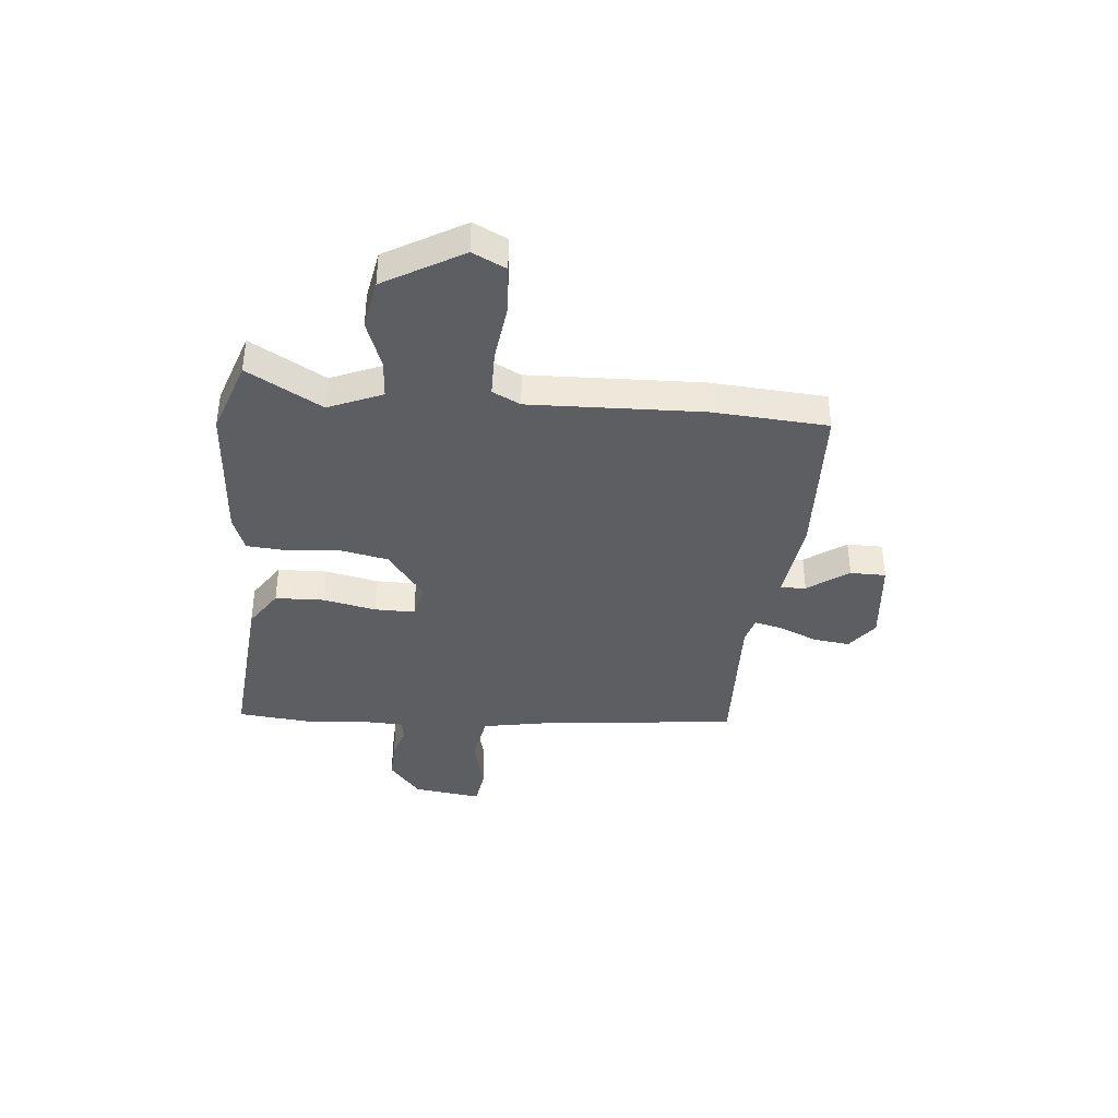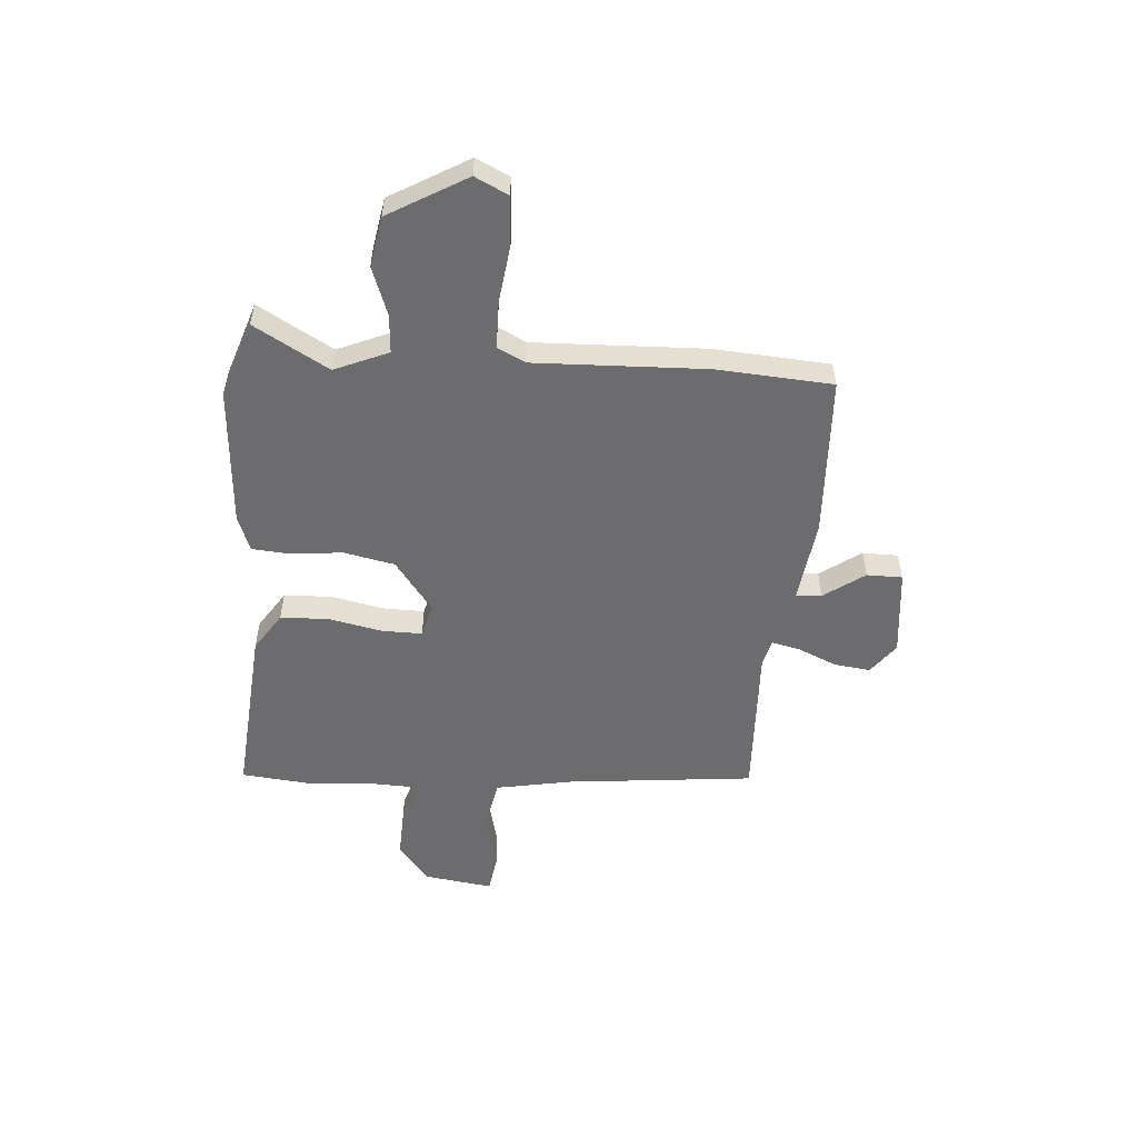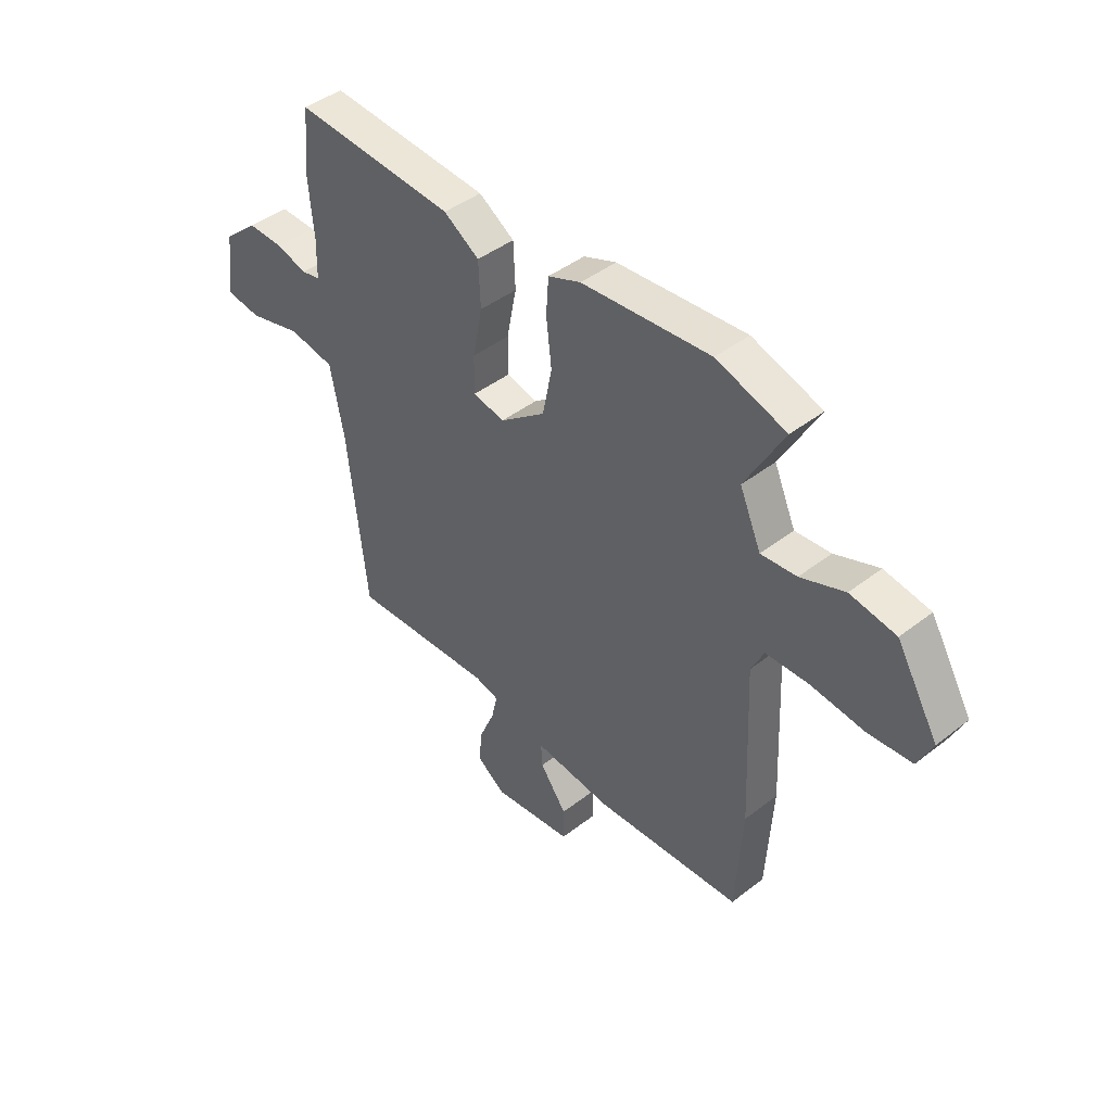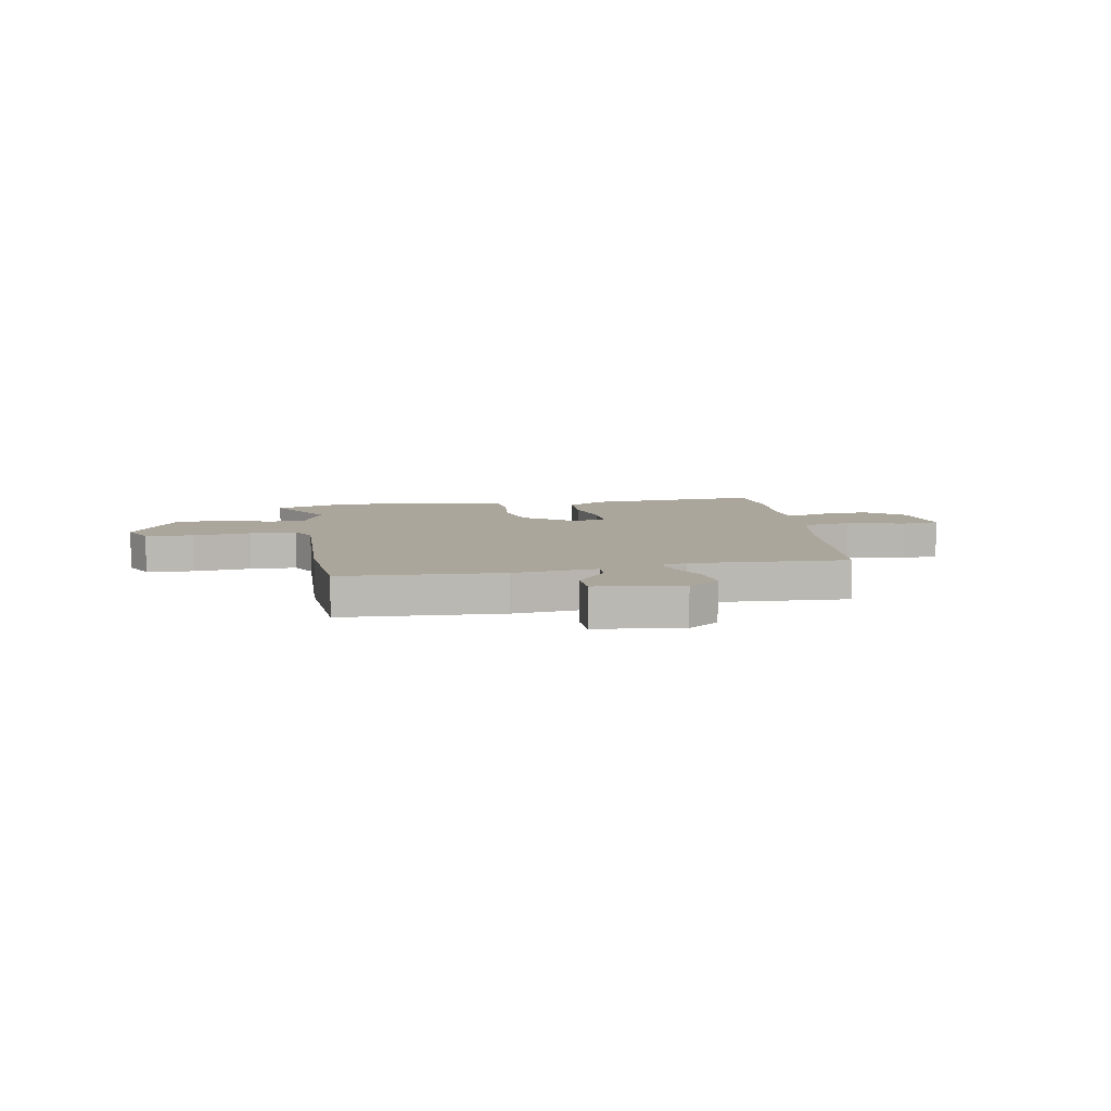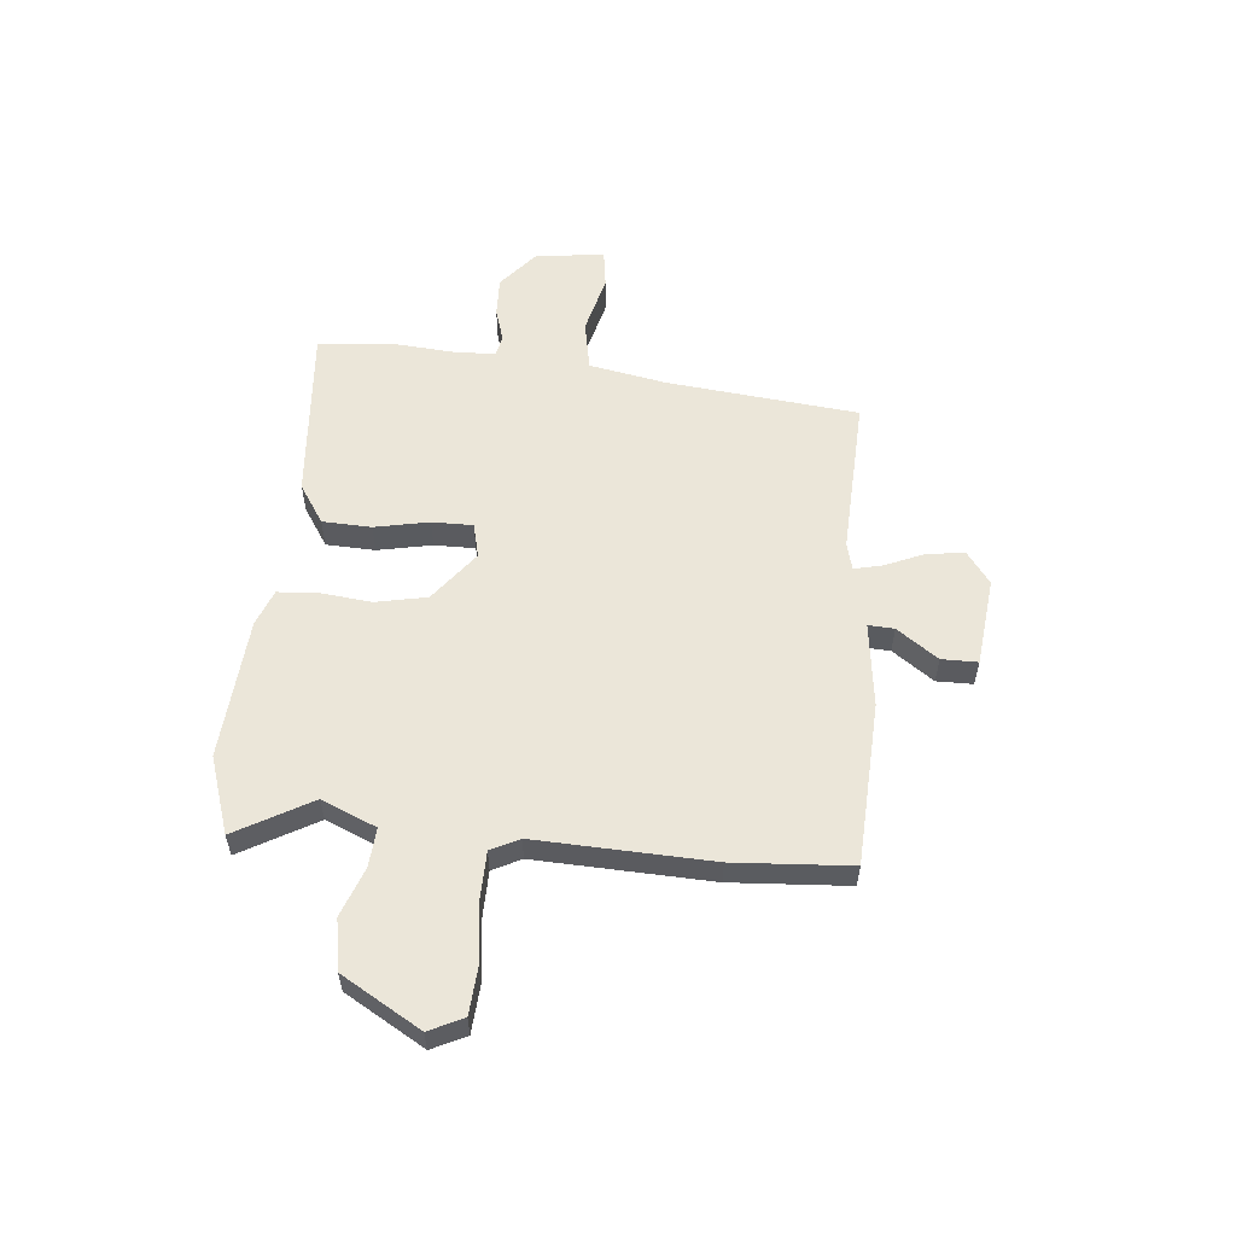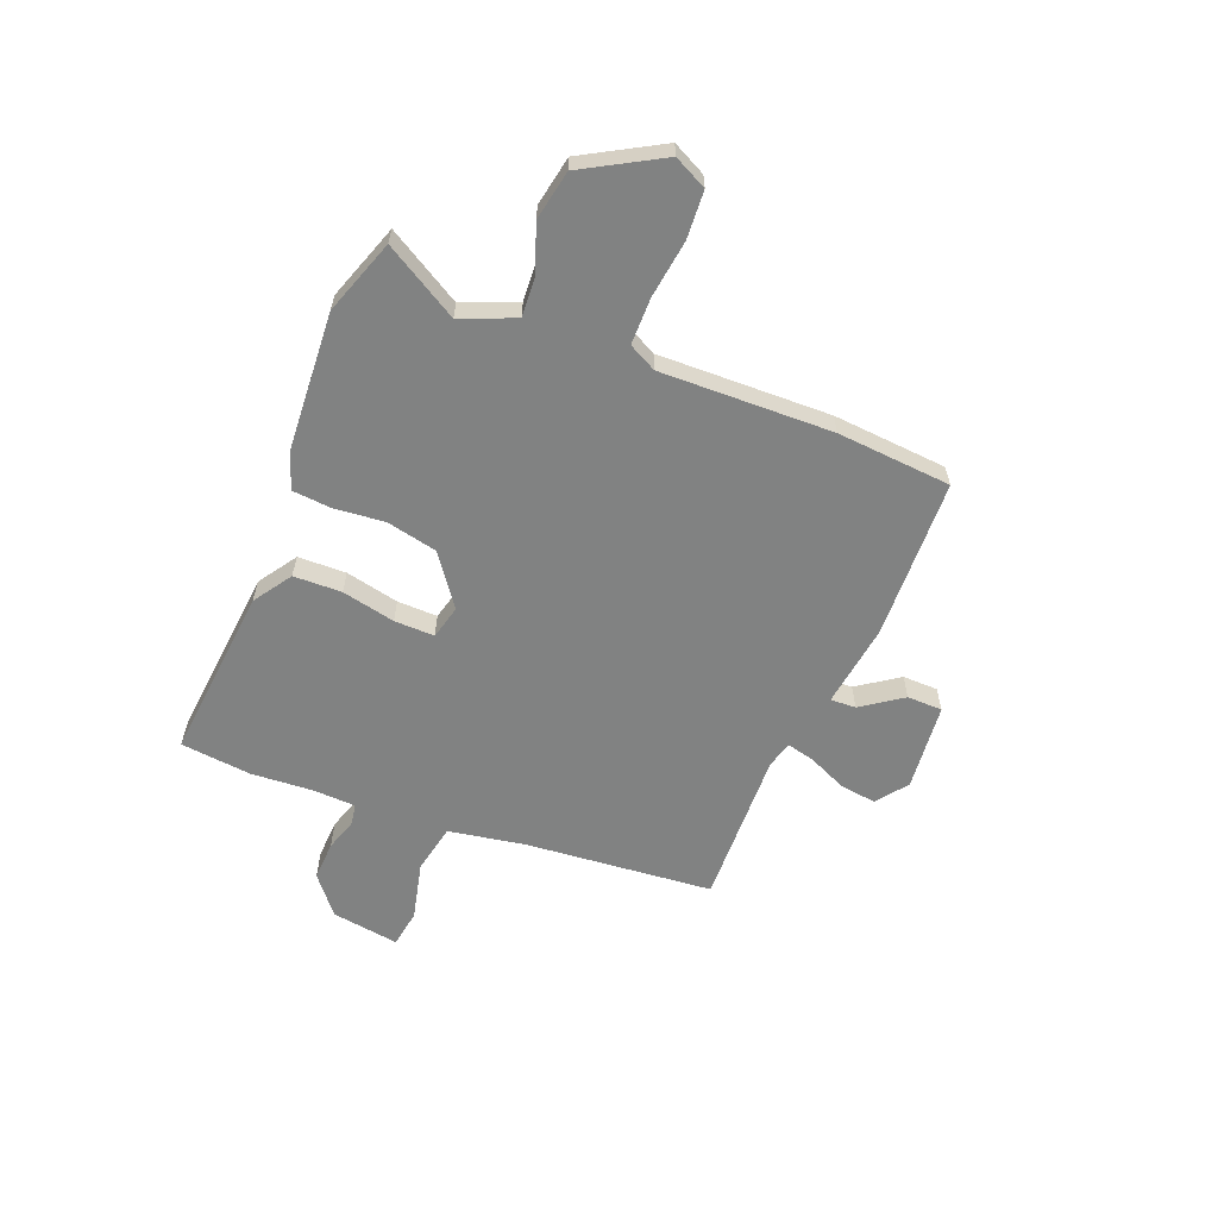
<metadata>
{"format":"obj","ext":"obj","renderer":"f3d","projection":"perspective","resolution":1024,"background":"white","views":[{"elev":-38.7,"azim":84.1,"up":"+Y"},{"elev":-53.8,"azim":85.2,"up":"+Y"},{"elev":43.3,"azim":47.4,"up":"+Z"},{"elev":7.9,"azim":169.8,"up":"+Y"},{"elev":56.4,"azim":95.1,"up":"+Y"},{"elev":-60.6,"azim":67.2,"up":"+Y"}]}
</metadata>
<code>
v -0.511 0.07 0.373
v -0.499 0.07 0.507
v -0.169 0.07 0.482
v -0.096 0.07 0.435
v -0.092 0.07 0.344
v -0.112 0.07 0.243
v -0.112 0.07 0.167
v -0.048 0.07 0.152
v 0.046 0.07 0.224
v 0.065 0.07 0.32
v 0.054 0.07 0.416
v 0.059 0.07 0.489
v 0.126 0.07 0.515
v 0.39 0.07 0.536
v 0.533 0.07 0.489
v 0.454 0.07 0.348
v 0.498 0.07 0.247
v 0.571 0.07 0.253
v 0.661 0.07 0.287
v 0.755 0.07 0.271
v 0.841 0.07 0.125
v 0.811 0.07 0.062
v 0.721 0.07 0.055
v 0.611 0.07 0.068
v 0.523 0.07 0.066
v 0.497 0.07 0.013
v 0.511 0.07 -0.312
v 0.498 0.07 -0.529
v 0.195 0.07 -0.545
v 0.037 0.07 -0.526
v 0.04 0.07 -0.574
v 0.095 0.07 -0.65
v 0.095 0.07 -0.717
v -0.07 0.07 -0.736
v -0.129 0.07 -0.693
v -0.121 0.07 -0.624
v -0.09 0.07 -0.551
v -0.078 0.07 -0.498
v -0.128 0.07 -0.485
v -0.424 0.07 -0.499
v -0.463 0.07 -0.144
v -0.491 0.07 0
v -0.585 0.07 0.017
v -0.695 0.07 -0.011
v -0.767 0.07 -0.001
v -0.75 0.07 0.128
v -0.679 0.07 0.188
v -0.605 0.07 0.186
v -0.542 0.07 0.167
v -0.503 0.07 0.175
v -0.501 0.07 0.254
v -0.511 0 0.373
v -0.499 0 0.507
v -0.169 0 0.482
v -0.096 0 0.435
v -0.092 0 0.344
v -0.112 0 0.243
v -0.112 0 0.167
v -0.048 0 0.152
v 0.046 0 0.224
v 0.065 0 0.32
v 0.054 0 0.416
v 0.059 0 0.489
v 0.126 0 0.515
v 0.39 0 0.536
v 0.533 0 0.489
v 0.454 0 0.348
v 0.498 0 0.247
v 0.571 0 0.253
v 0.661 0 0.287
v 0.755 0 0.271
v 0.841 0 0.125
v 0.811 0 0.062
v 0.721 0 0.055
v 0.611 0 0.068
v 0.523 0 0.066
v 0.497 0 0.013
v 0.511 0 -0.312
v 0.498 0 -0.529
v 0.195 0 -0.545
v 0.037 0 -0.526
v 0.04 0 -0.574
v 0.095 0 -0.65
v 0.095 0 -0.717
v -0.07 0 -0.736
v -0.129 0 -0.693
v -0.121 0 -0.624
v -0.09 0 -0.551
v -0.078 0 -0.498
v -0.128 0 -0.485
v -0.424 0 -0.499
v -0.463 0 -0.144
v -0.491 0 0
v -0.585 0 0.017
v -0.695 0 -0.011
v -0.767 0 -0.001
v -0.75 0 0.128
v -0.679 0 0.188
v -0.605 0 0.186
v -0.542 0 0.167
v -0.503 0 0.175
v -0.501 0 0.254
f 46 47 48 49
f 44 45 46 49
f 43 44 49 50
f 42 43 50
f 41 42 50 51
f 39 40 41 51
f 34 35 36 37
f 34 37 38
f 31 32 33 34
f 30 31 34 38
f 26 27 28 29
f 25 26 29 30
f 21 22 23 24
f 21 24 25
f 18 19 20 21
f 17 18 21 25
f 16 17 25 30
f 14 15 16
f 10 11 12 13
f 9 10 13 14
f 3 4 5 6
f 3 6 7
f 2 3 7
f 1 2 7
f 51 1 7
f 39 51 7 8
f 38 39 8 9
f 16 30 38
f 9 14 16 38
f 100 99 98 97
f 100 97 96 95
f 101 100 95 94
f 101 94 93
f 102 101 93 92
f 102 92 91 90
f 88 87 86 85
f 89 88 85
f 85 84 83 82
f 89 85 82 81
f 80 79 78 77
f 81 80 77 76
f 75 74 73 72
f 76 75 72
f 72 71 70 69
f 76 72 69 68
f 81 76 68 67
f 67 66 65
f 64 63 62 61
f 65 64 61 60
f 57 56 55 54
f 58 57 54
f 58 54 53
f 58 53 52
f 58 52 102
f 59 58 102 90
f 60 59 90 89
f 89 81 67
f 89 67 65 60
f 1 52 53 2
f 2 53 54 3
f 3 54 55 4
f 4 55 56 5
f 5 56 57 6
f 6 57 58 7
f 7 58 59 8
f 8 59 60 9
f 9 60 61 10
f 10 61 62 11
f 11 62 63 12
f 12 63 64 13
f 13 64 65 14
f 14 65 66 15
f 15 66 67 16
f 16 67 68 17
f 17 68 69 18
f 18 69 70 19
f 19 70 71 20
f 20 71 72 21
f 21 72 73 22
f 22 73 74 23
f 23 74 75 24
f 24 75 76 25
f 25 76 77 26
f 26 77 78 27
f 27 78 79 28
f 28 79 80 29
f 29 80 81 30
f 30 81 82 31
f 31 82 83 32
f 32 83 84 33
f 33 84 85 34
f 34 85 86 35
f 35 86 87 36
f 36 87 88 37
f 37 88 89 38
f 38 89 90 39
f 39 90 91 40
f 40 91 92 41
f 41 92 93 42
f 42 93 94 43
f 43 94 95 44
f 44 95 96 45
f 45 96 97 46
f 46 97 98 47
f 47 98 99 48
f 48 99 100 49
f 49 100 101 50
f 50 101 102 51
f 51 102 52 1

</code>
